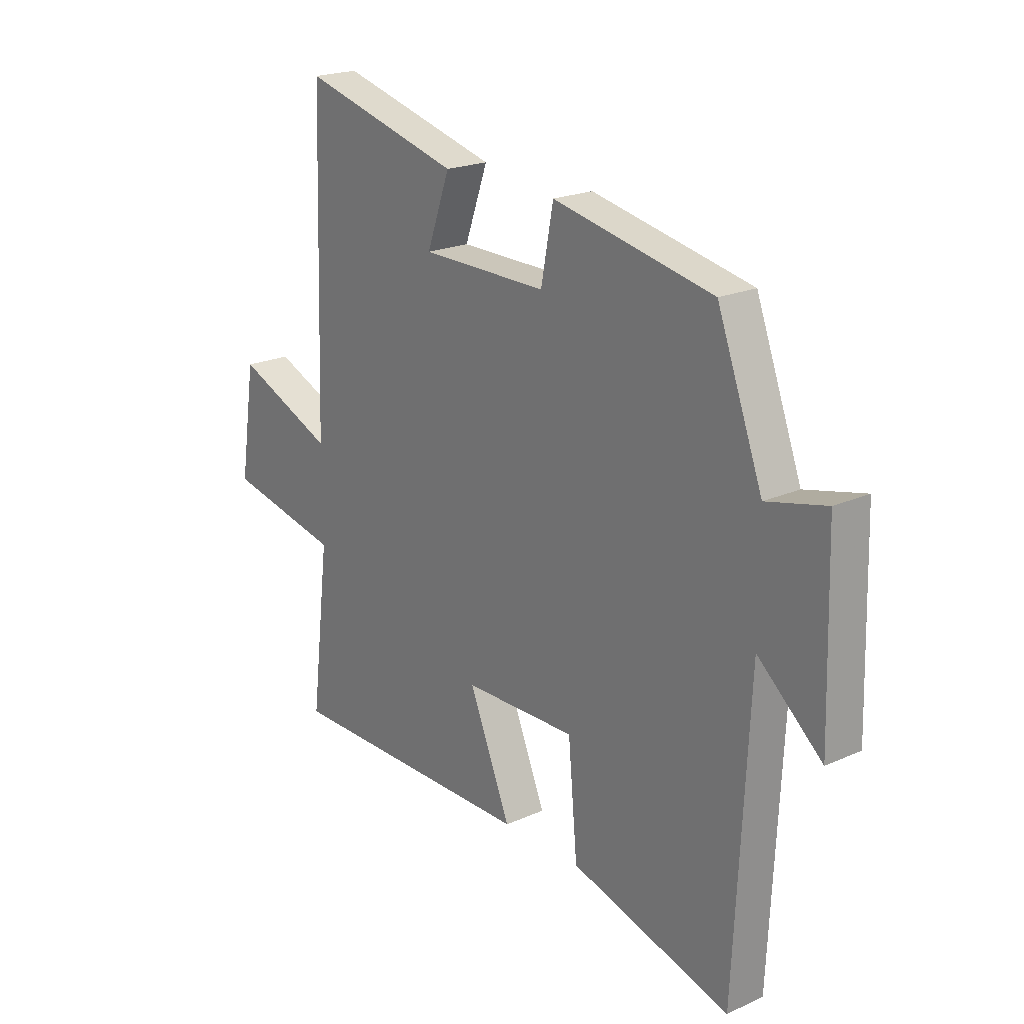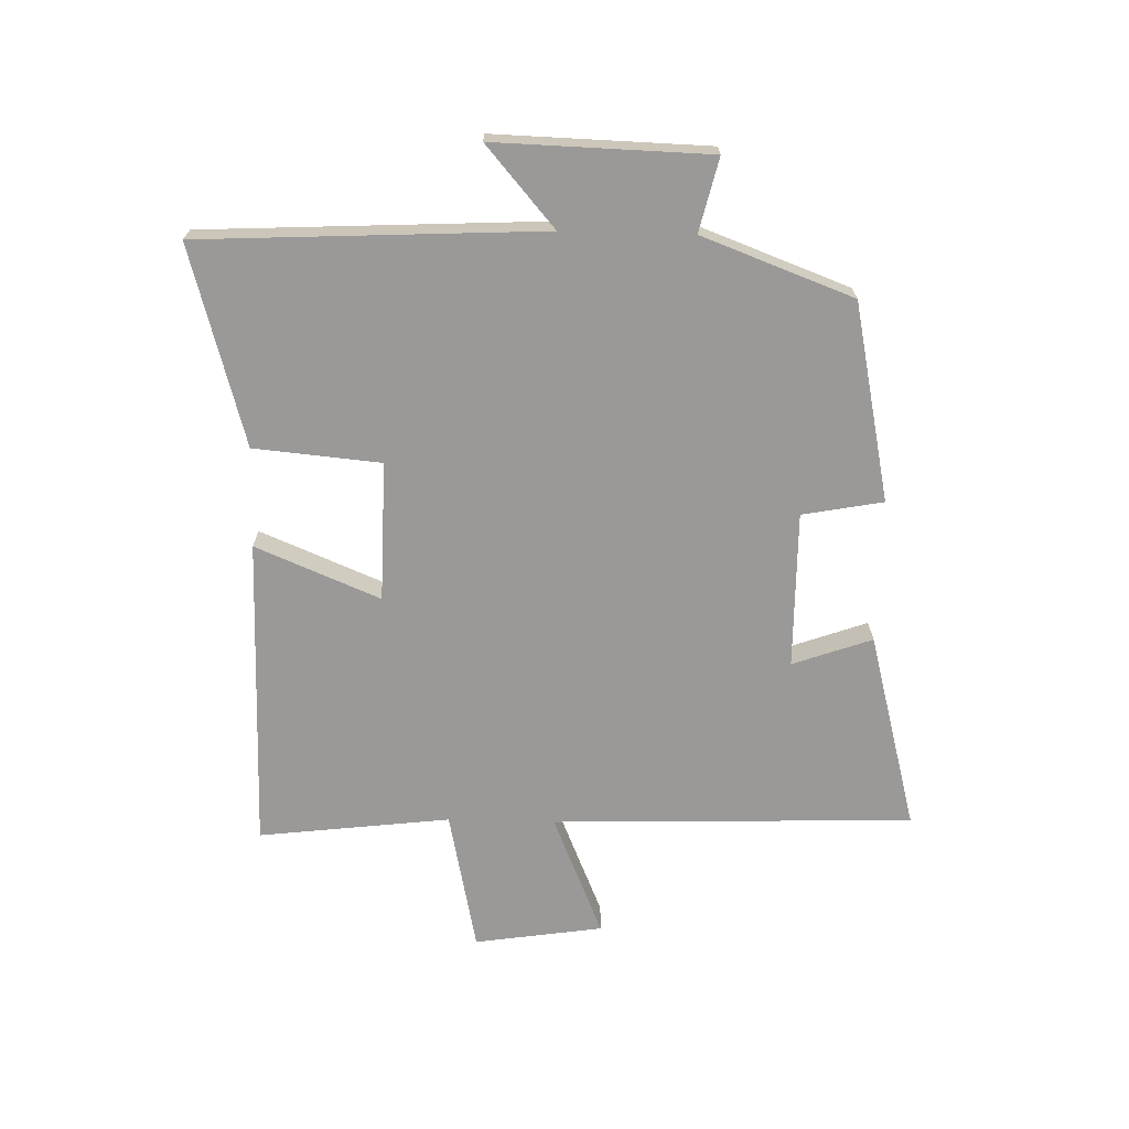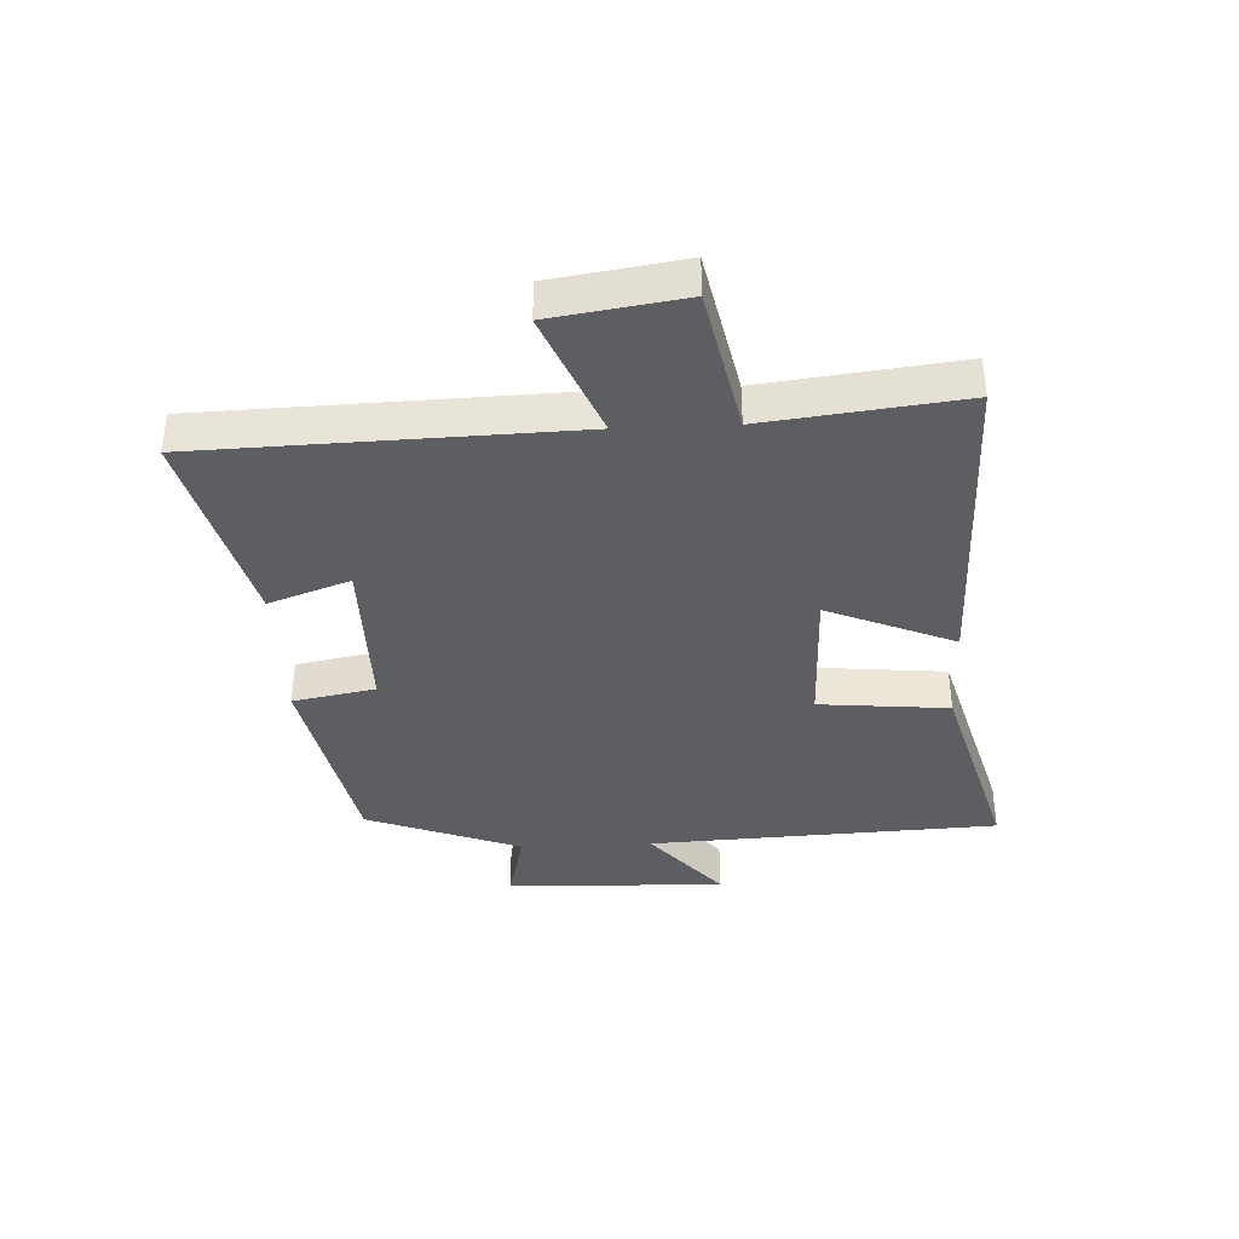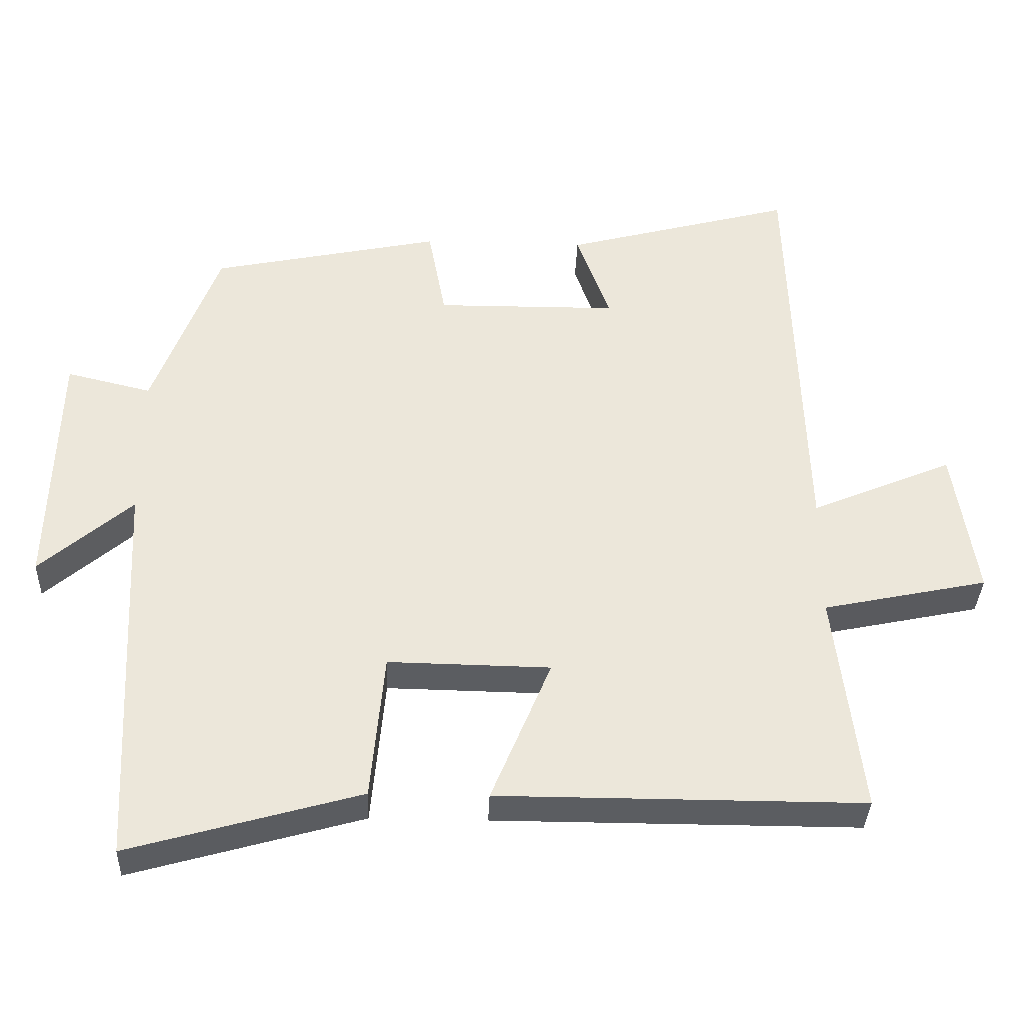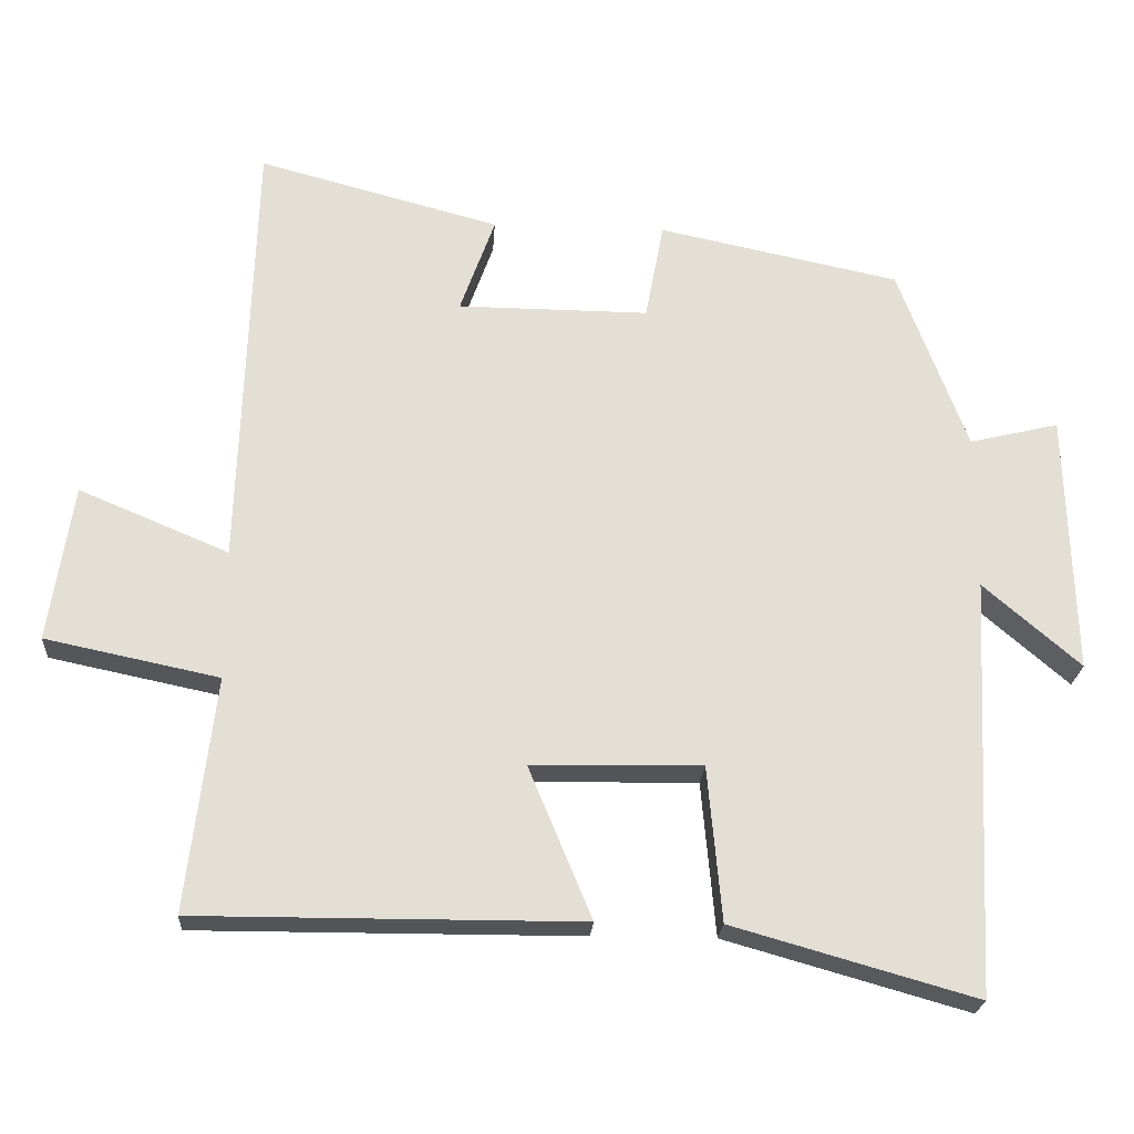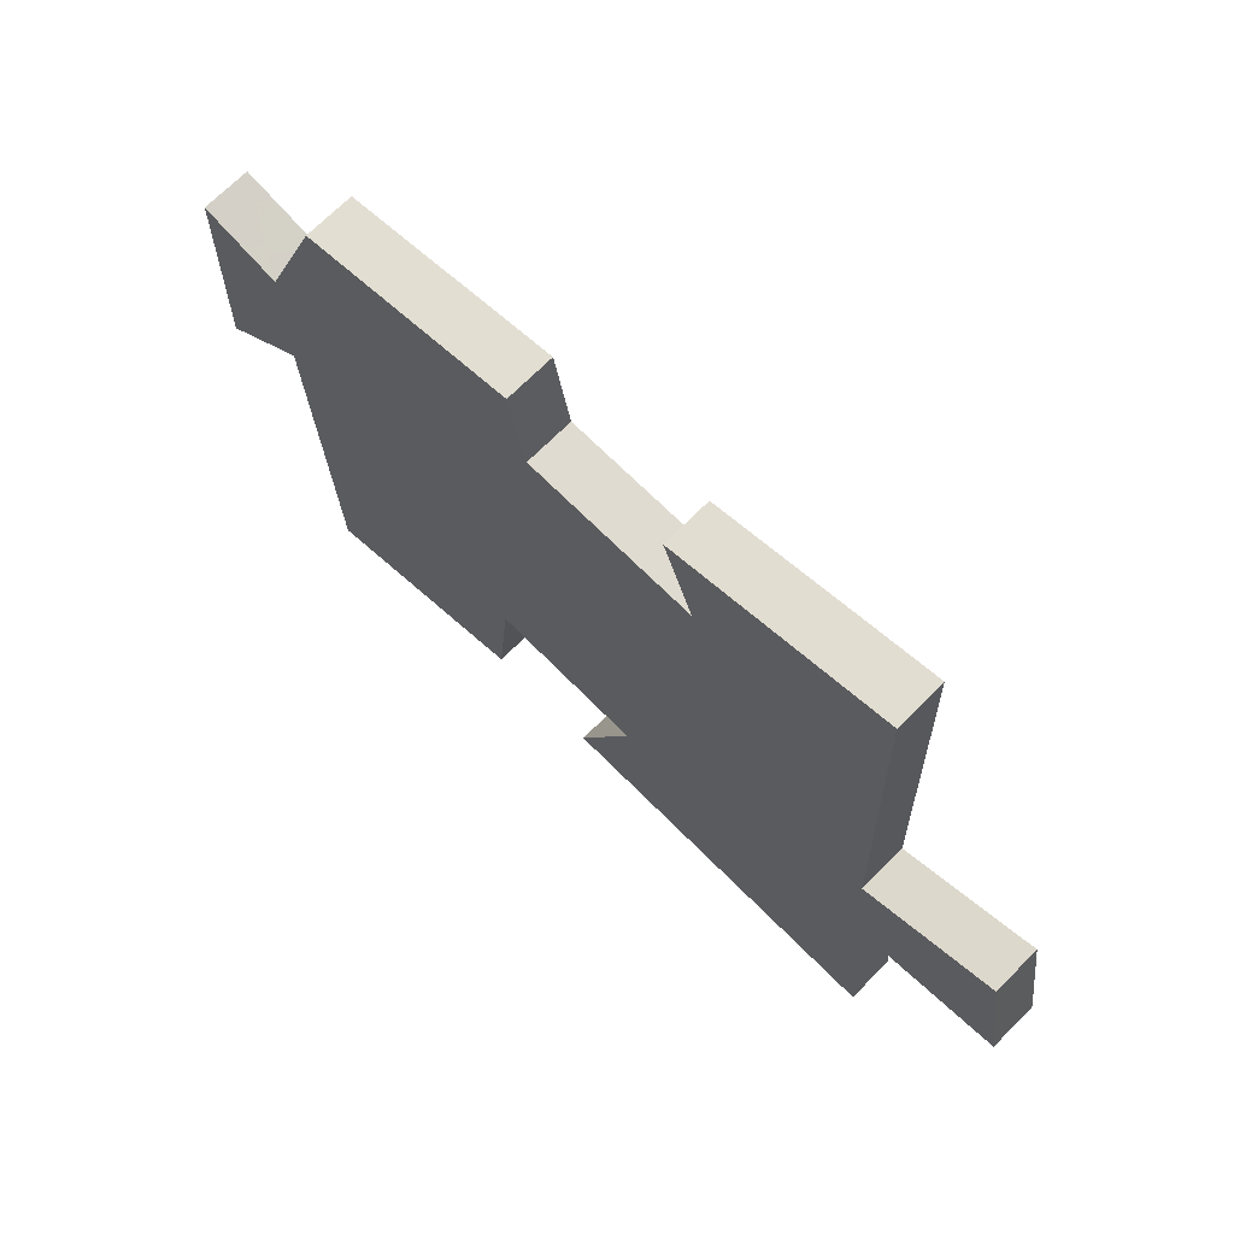
<metadata>
{"format":"obj","ext":"obj","renderer":"f3d","projection":"perspective","resolution":1024,"background":"white","views":[{"elev":20.8,"azim":-128.9,"up":"+Z"},{"elev":-68.9,"azim":-91.5,"up":"+Y"},{"elev":-38.3,"azim":92.6,"up":"+Y"},{"elev":-35.7,"azim":-2.1,"up":"+Z"},{"elev":-22.9,"azim":176.4,"up":"+Z"},{"elev":70.4,"azim":45.0,"up":"+Z"}]}
</metadata>
<code>
v 0.538 0.07 -0.501
v 0.02 0.07 -0.5
v 0.105 0.07 -0.295
v -0.125 0.07 -0.291
v -0.144 0.07 -0.5
v -0.472 0.07 -0.593
v -0.5 0.07 -0.029
v -0.631 0.07 -0.142
v -0.621 0.07 0.212
v -0.5 0.07 0.183
v -0.407 0.07 0.432
v -0.081 0.07 0.5
v -0.056 0.07 0.367
v 0.202 0.07 0.369
v 0.155 0.07 0.5
v 0.481 0.07 0.587
v 0.5 0.07 -0.009
v 0.702 0.07 0.076
v 0.734 0.07 -0.136
v 0.5 0.07 -0.185
v 0.538 0 -0.501
v 0.02 0 -0.5
v 0.105 0 -0.295
v -0.125 0 -0.291
v -0.144 0 -0.5
v -0.472 0 -0.593
v -0.5 0 -0.029
v -0.631 0 -0.142
v -0.621 0 0.212
v -0.5 0 0.183
v -0.407 0 0.432
v -0.081 0 0.5
v -0.056 0 0.367
v 0.202 0 0.369
v 0.155 0 0.5
v 0.481 0 0.587
v 0.5 0 -0.009
v 0.702 0 0.076
v 0.734 0 -0.136
v 0.5 0 -0.185
f 17 18 19 20
f 15 16 17 20
f 14 15 20 1
f 13 14 1
f 10 11 12 13
f 10 13 1
f 7 8 9 10
f 4 5 6 7
f 3 4 7 10
f 1 2 3
f 1 3 10
f 40 39 38 37
f 40 37 36 35
f 21 40 35 34
f 21 34 33
f 33 32 31 30
f 21 33 30
f 30 29 28 27
f 27 26 25 24
f 30 27 24 23
f 23 22 21
f 30 23 21
f 1 21 22 2
f 2 22 23 3
f 3 23 24 4
f 4 24 25 5
f 5 25 26 6
f 6 26 27 7
f 7 27 28 8
f 8 28 29 9
f 9 29 30 10
f 10 30 31 11
f 11 31 32 12
f 12 32 33 13
f 13 33 34 14
f 14 34 35 15
f 15 35 36 16
f 16 36 37 17
f 17 37 38 18
f 18 38 39 19
f 19 39 40 20
f 20 40 21 1

</code>
